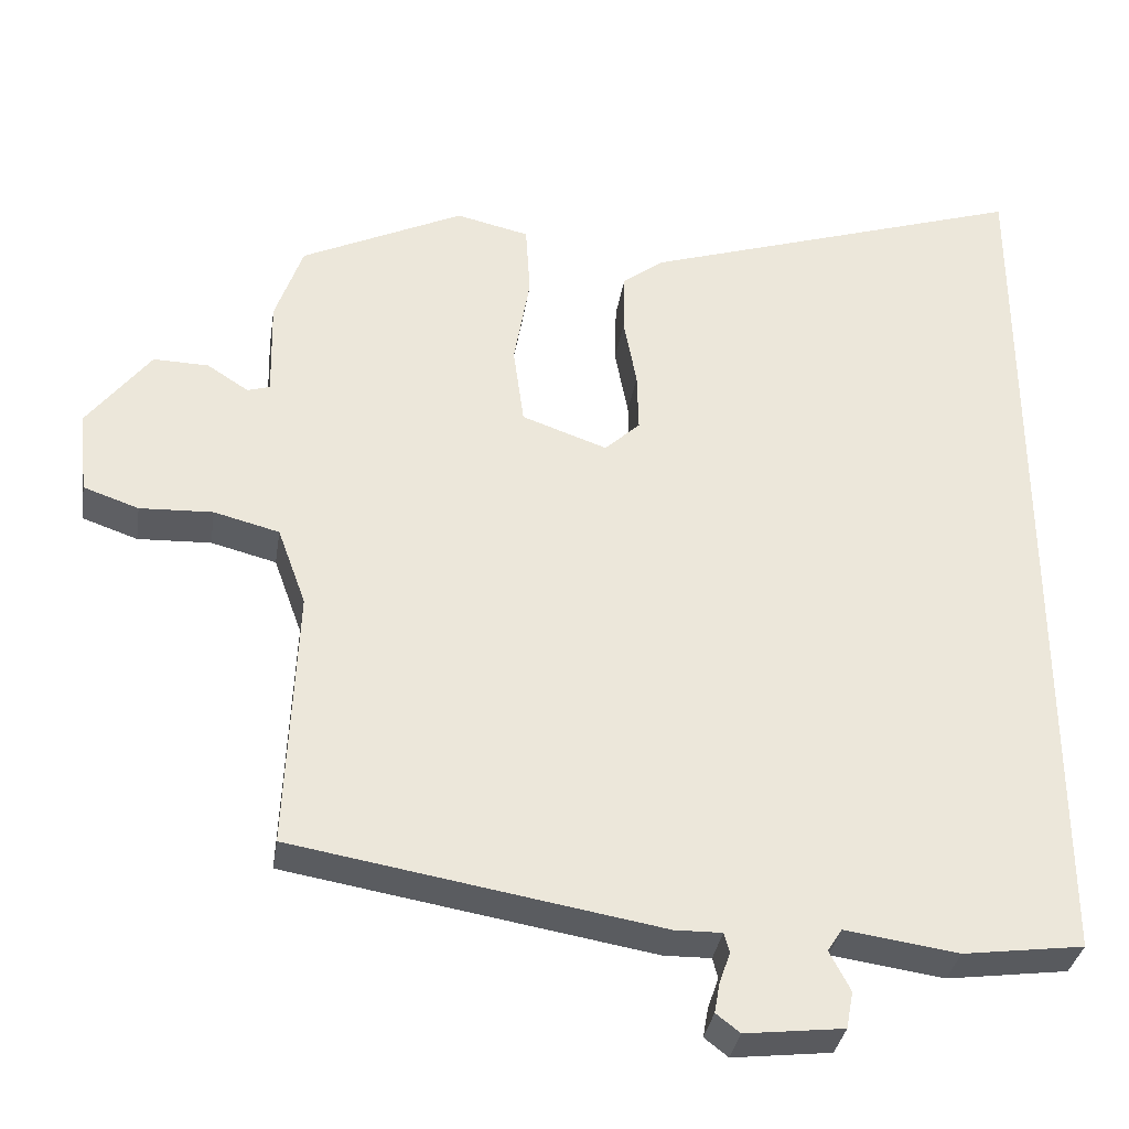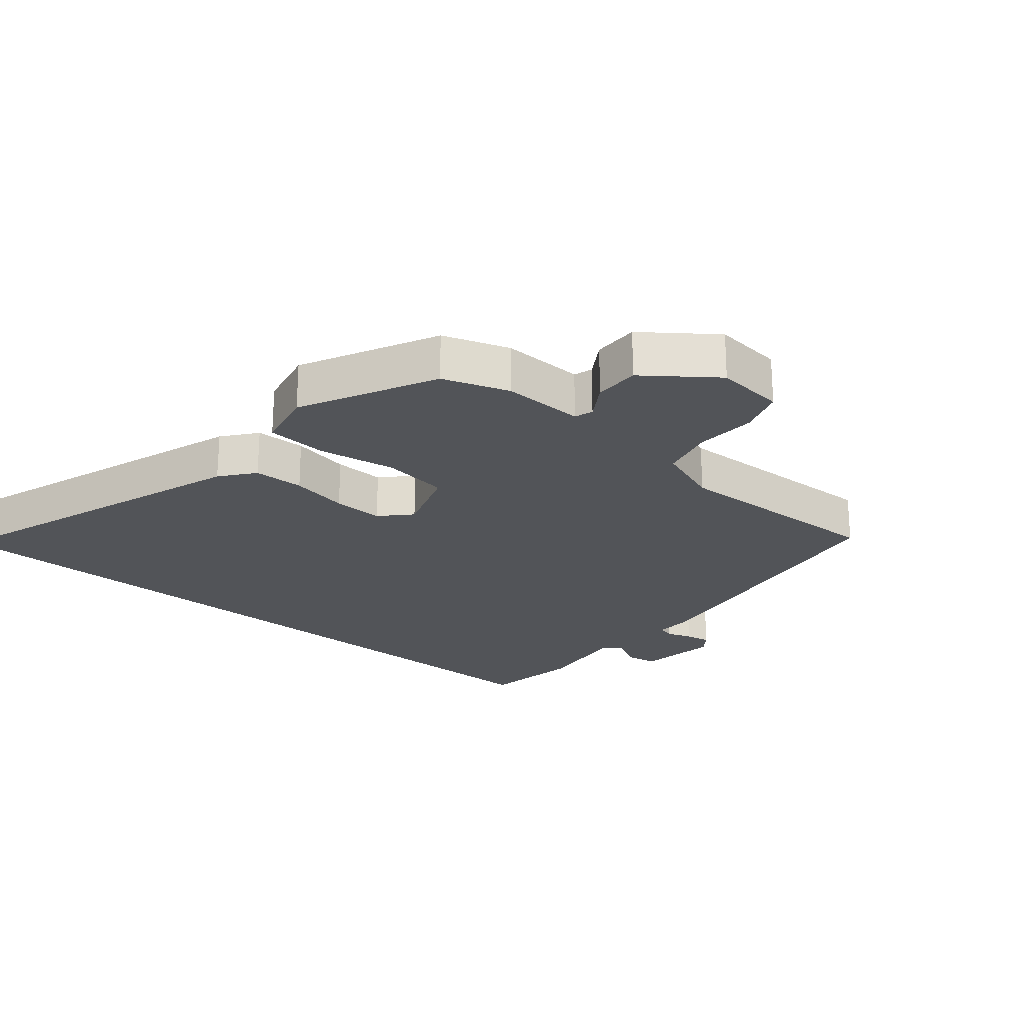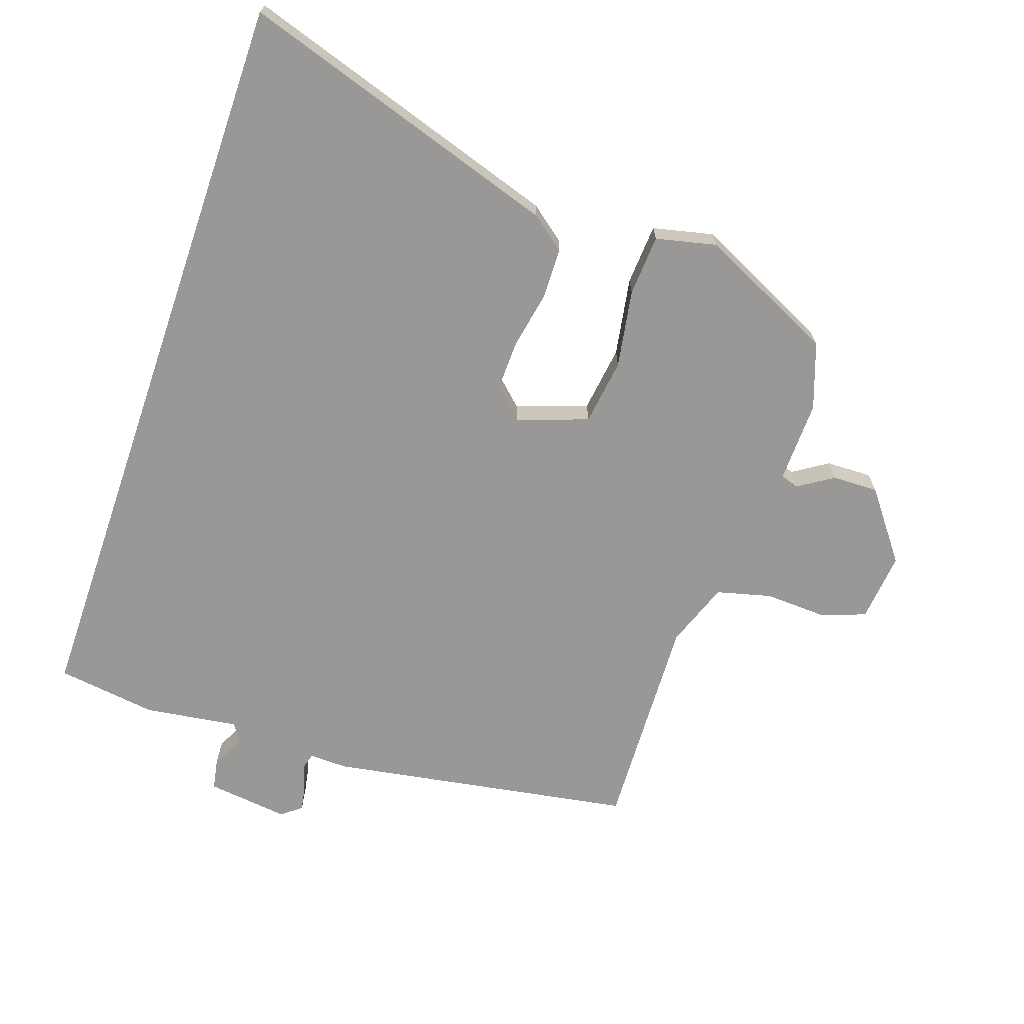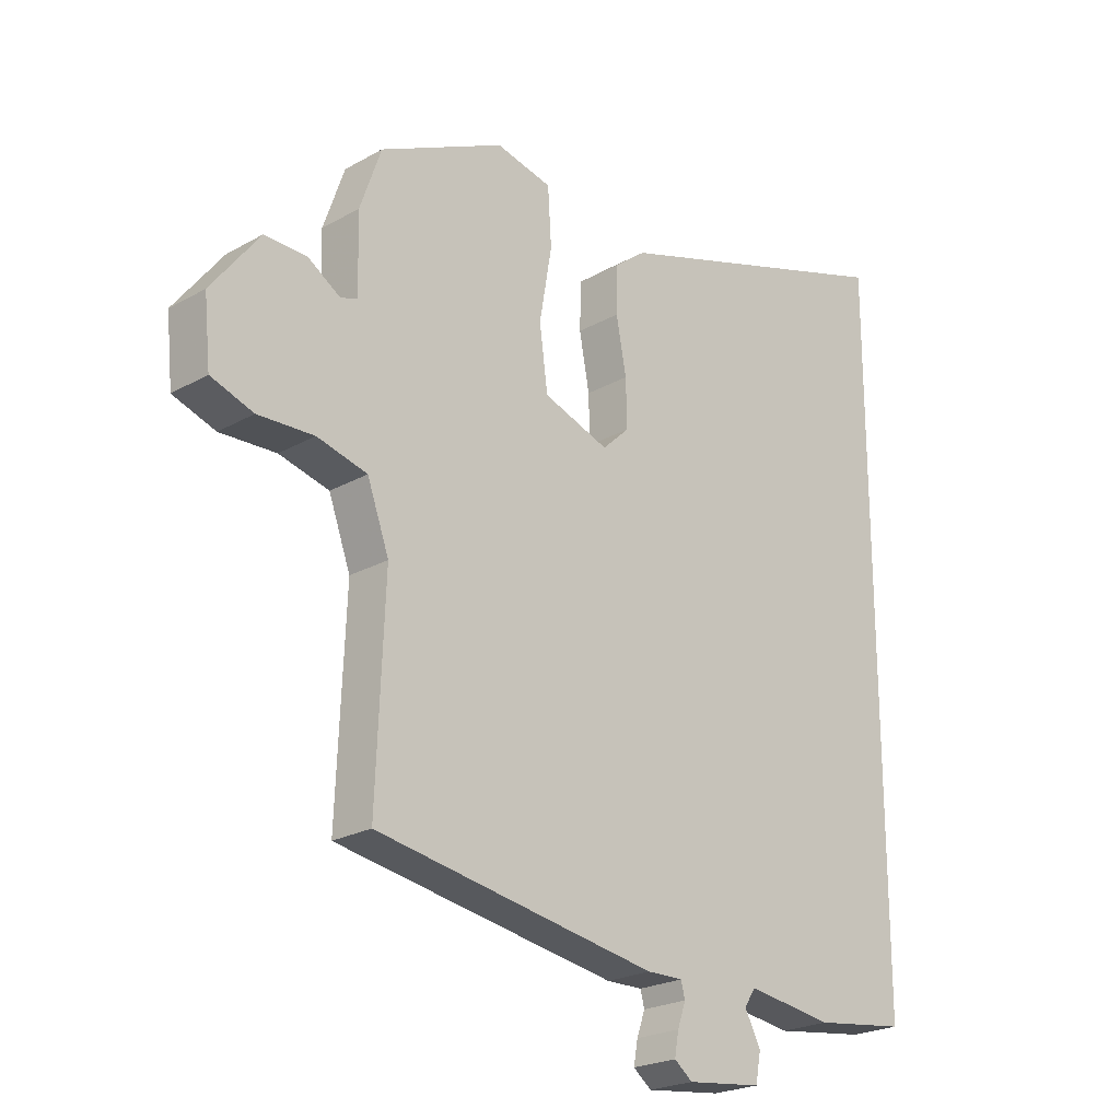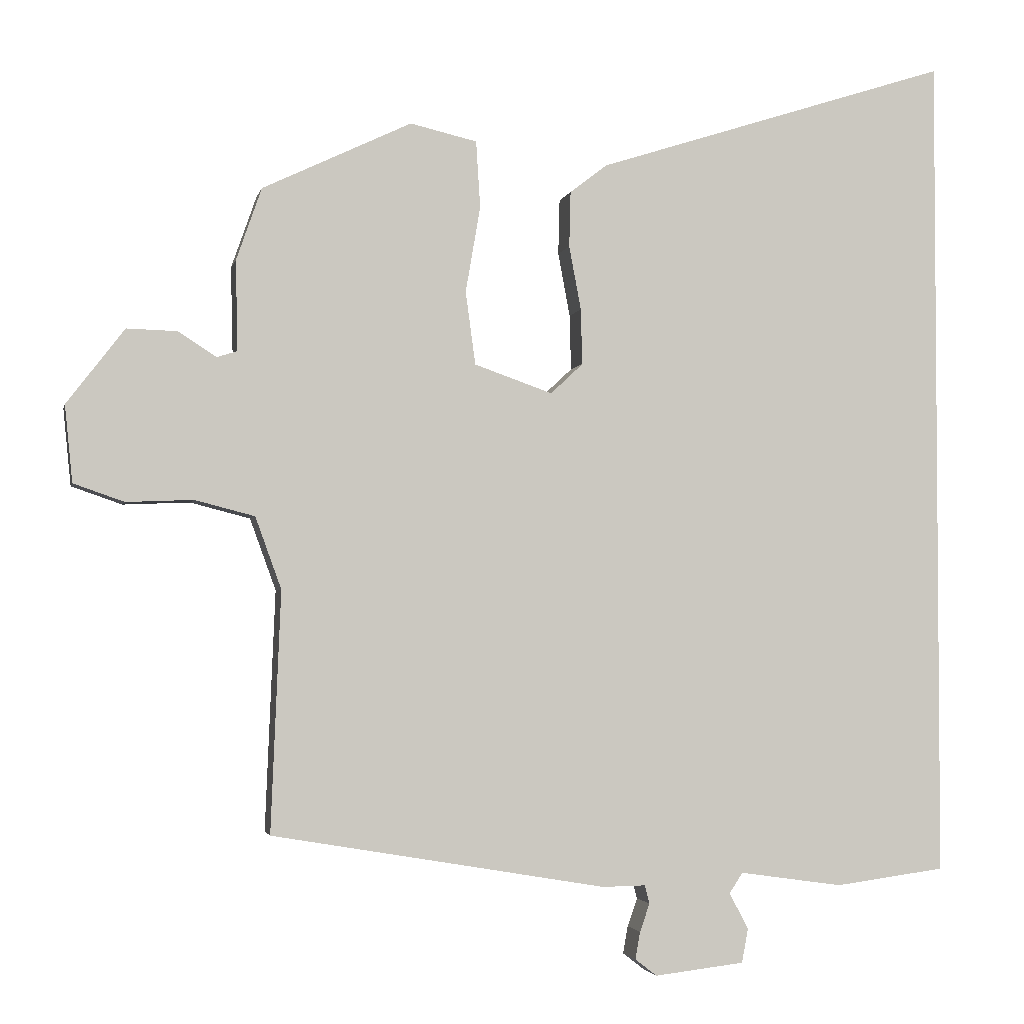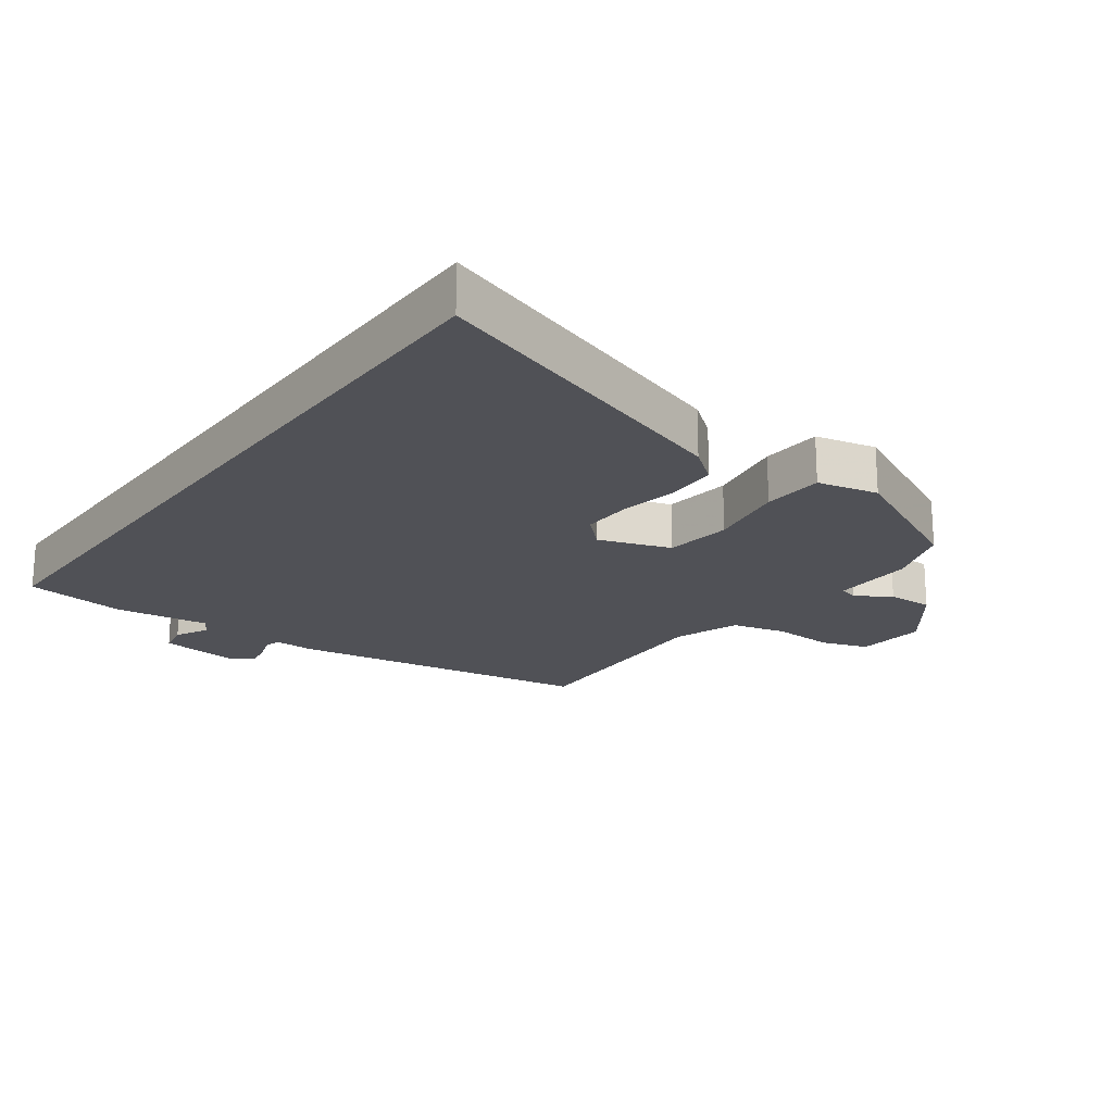
<metadata>
{"format":"obj","ext":"obj","renderer":"f3d","projection":"perspective","resolution":1024,"background":"white","views":[{"elev":-34.0,"azim":171.3,"up":"+Z"},{"elev":-23.0,"azim":49.4,"up":"+Y"},{"elev":-68.6,"azim":-19.0,"up":"+Y"},{"elev":-23.0,"azim":133.8,"up":"+Z"},{"elev":-2.8,"azim":168.0,"up":"+Z"},{"elev":-20.3,"azim":-36.4,"up":"+Y"}]}
</metadata>
<code>
v -0.5 0.07 0.661
v 0.005 0.07 0.499
v 0.058 0.07 0.458
v 0.06 0.07 0.379
v 0.043 0.07 0.288
v 0.041 0.07 0.209
v 0.087 0.07 0.166
v 0.198 0.07 0.205
v 0.212 0.07 0.309
v 0.191 0.07 0.431
v 0.197 0.07 0.526
v 0.292 0.07 0.548
v 0.504 0.07 0.447
v 0.54 0.07 0.344
v 0.537 0.07 0.216
v 0.566 0.07 0.207
v 0.62 0.07 0.242
v 0.692 0.07 0.244
v 0.774 0.07 0.137
v 0.763 0.07 0.028
v 0.691 0.07 0.003
v 0.596 0.07 0.007
v 0.511 0.07 -0.015
v 0.474 0.07 -0.117
v 0.488 0.07 -0.459
v 0.011 0.07 -0.54
v -0.05 0.07 -0.539
v -0.057 0.07 -0.565
v -0.043 0.07 -0.605
v -0.036 0.07 -0.644
v -0.067 0.07 -0.668
v -0.195 0.07 -0.653
v -0.204 0.07 -0.605
v -0.177 0.07 -0.553
v -0.196 0.07 -0.524
v -0.343 0.07 -0.545
v -0.5 0.07 -0.524
v -0.5 0 0.661
v 0.005 0 0.499
v 0.058 0 0.458
v 0.06 0 0.379
v 0.043 0 0.288
v 0.041 0 0.209
v 0.087 0 0.166
v 0.198 0 0.205
v 0.212 0 0.309
v 0.191 0 0.431
v 0.197 0 0.526
v 0.292 0 0.548
v 0.504 0 0.447
v 0.54 0 0.344
v 0.537 0 0.216
v 0.566 0 0.207
v 0.62 0 0.242
v 0.692 0 0.244
v 0.774 0 0.137
v 0.763 0 0.028
v 0.691 0 0.003
v 0.596 0 0.007
v 0.511 0 -0.015
v 0.474 0 -0.117
v 0.488 0 -0.459
v 0.011 0 -0.54
v -0.05 0 -0.539
v -0.057 0 -0.565
v -0.043 0 -0.605
v -0.036 0 -0.644
v -0.067 0 -0.668
v -0.195 0 -0.653
v -0.204 0 -0.605
v -0.177 0 -0.553
v -0.196 0 -0.524
v -0.343 0 -0.545
v -0.5 0 -0.524
f 35 36 37 1
f 34 35 1 2
f 31 32 33 34
f 28 29 30 31
f 28 31 34 2
f 24 25 26 27
f 23 24 27
f 19 20 21 22
f 19 22 23
f 16 17 18 19
f 15 16 19 23
f 14 15 23 27
f 9 10 11 12
f 8 9 12 13
f 2 3 4 5
f 27 28 2 5
f 8 13 14 27
f 7 8 27
f 6 7 27
f 5 6 27
f 38 74 73 72
f 39 38 72 71
f 71 70 69 68
f 68 67 66 65
f 39 71 68 65
f 64 63 62 61
f 64 61 60
f 59 58 57 56
f 60 59 56
f 56 55 54 53
f 60 56 53 52
f 64 60 52 51
f 49 48 47 46
f 50 49 46 45
f 42 41 40 39
f 42 39 65 64
f 64 51 50 45
f 64 45 44
f 64 44 43
f 64 43 42
f 1 38 39 2
f 2 39 40 3
f 3 40 41 4
f 4 41 42 5
f 5 42 43 6
f 6 43 44 7
f 7 44 45 8
f 8 45 46 9
f 9 46 47 10
f 10 47 48 11
f 11 48 49 12
f 12 49 50 13
f 13 50 51 14
f 14 51 52 15
f 15 52 53 16
f 16 53 54 17
f 17 54 55 18
f 18 55 56 19
f 19 56 57 20
f 20 57 58 21
f 21 58 59 22
f 22 59 60 23
f 23 60 61 24
f 24 61 62 25
f 25 62 63 26
f 26 63 64 27
f 27 64 65 28
f 28 65 66 29
f 29 66 67 30
f 30 67 68 31
f 31 68 69 32
f 32 69 70 33
f 33 70 71 34
f 34 71 72 35
f 35 72 73 36
f 36 73 74 37
f 37 74 38 1

</code>
